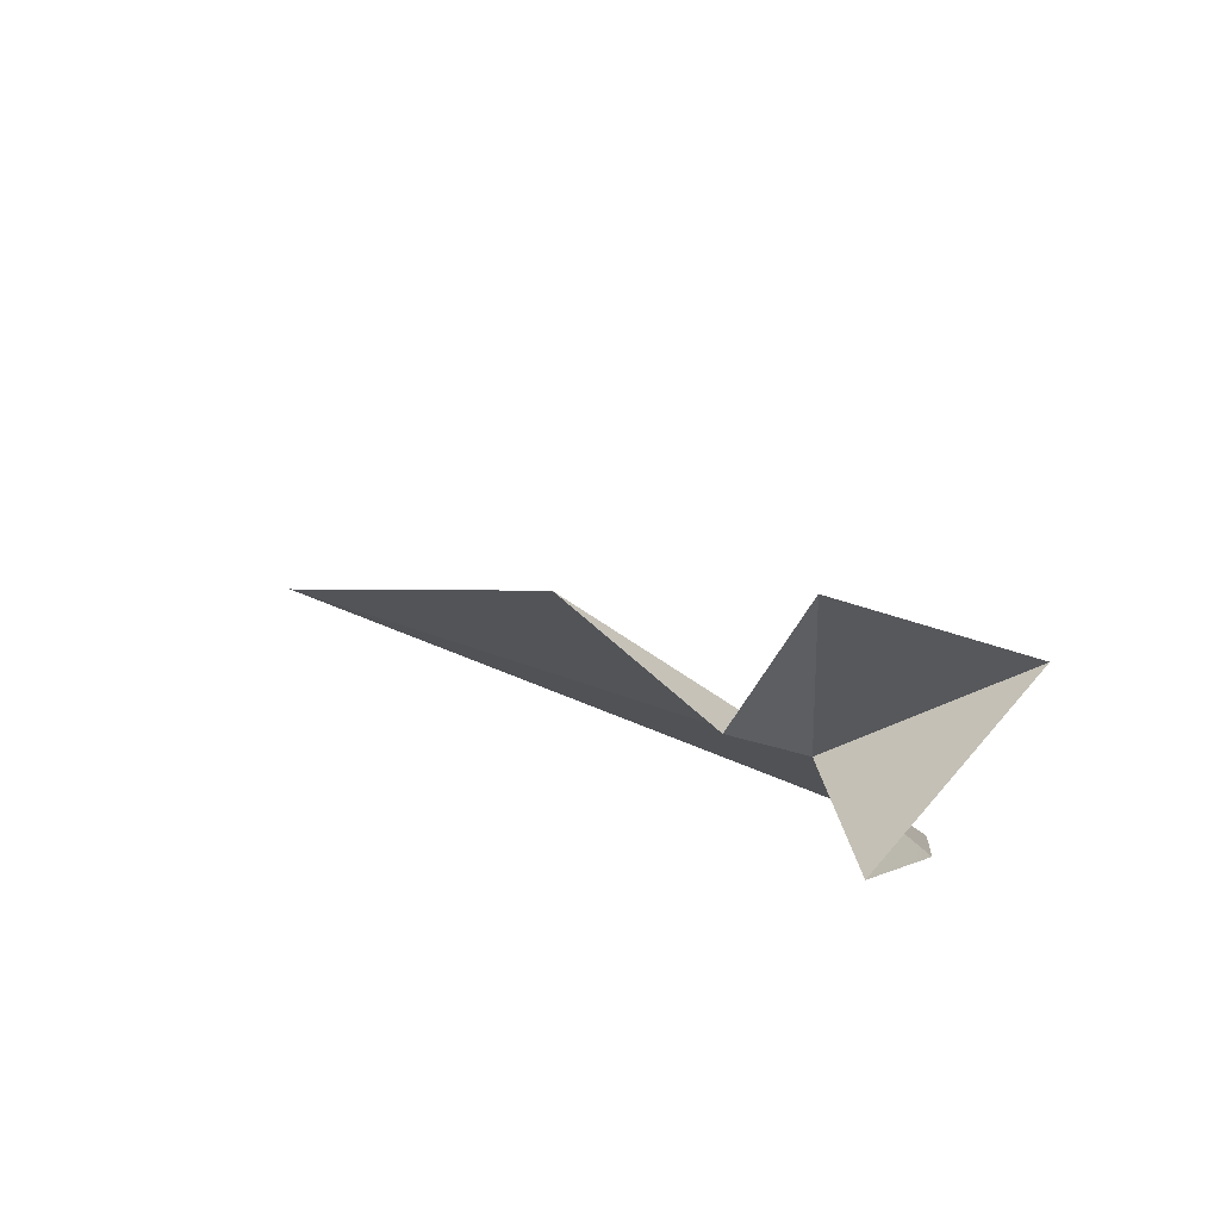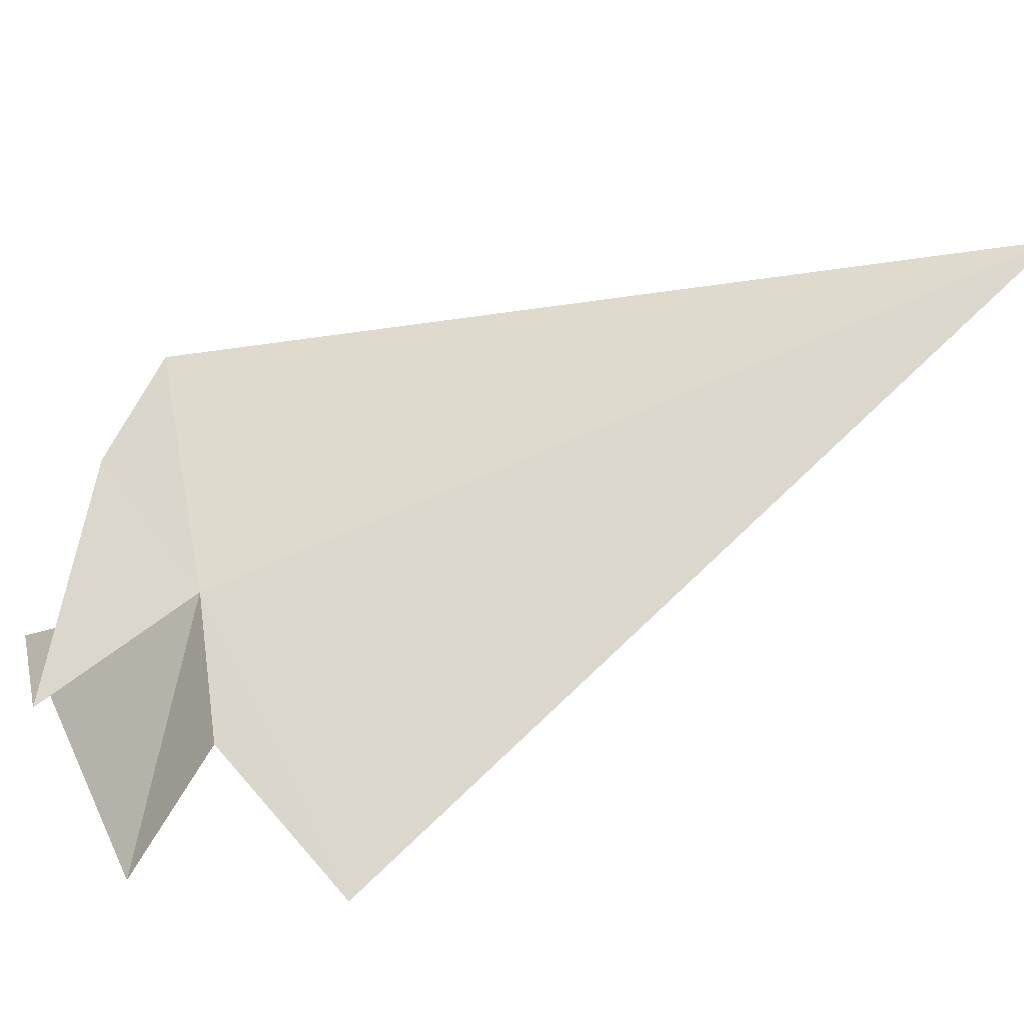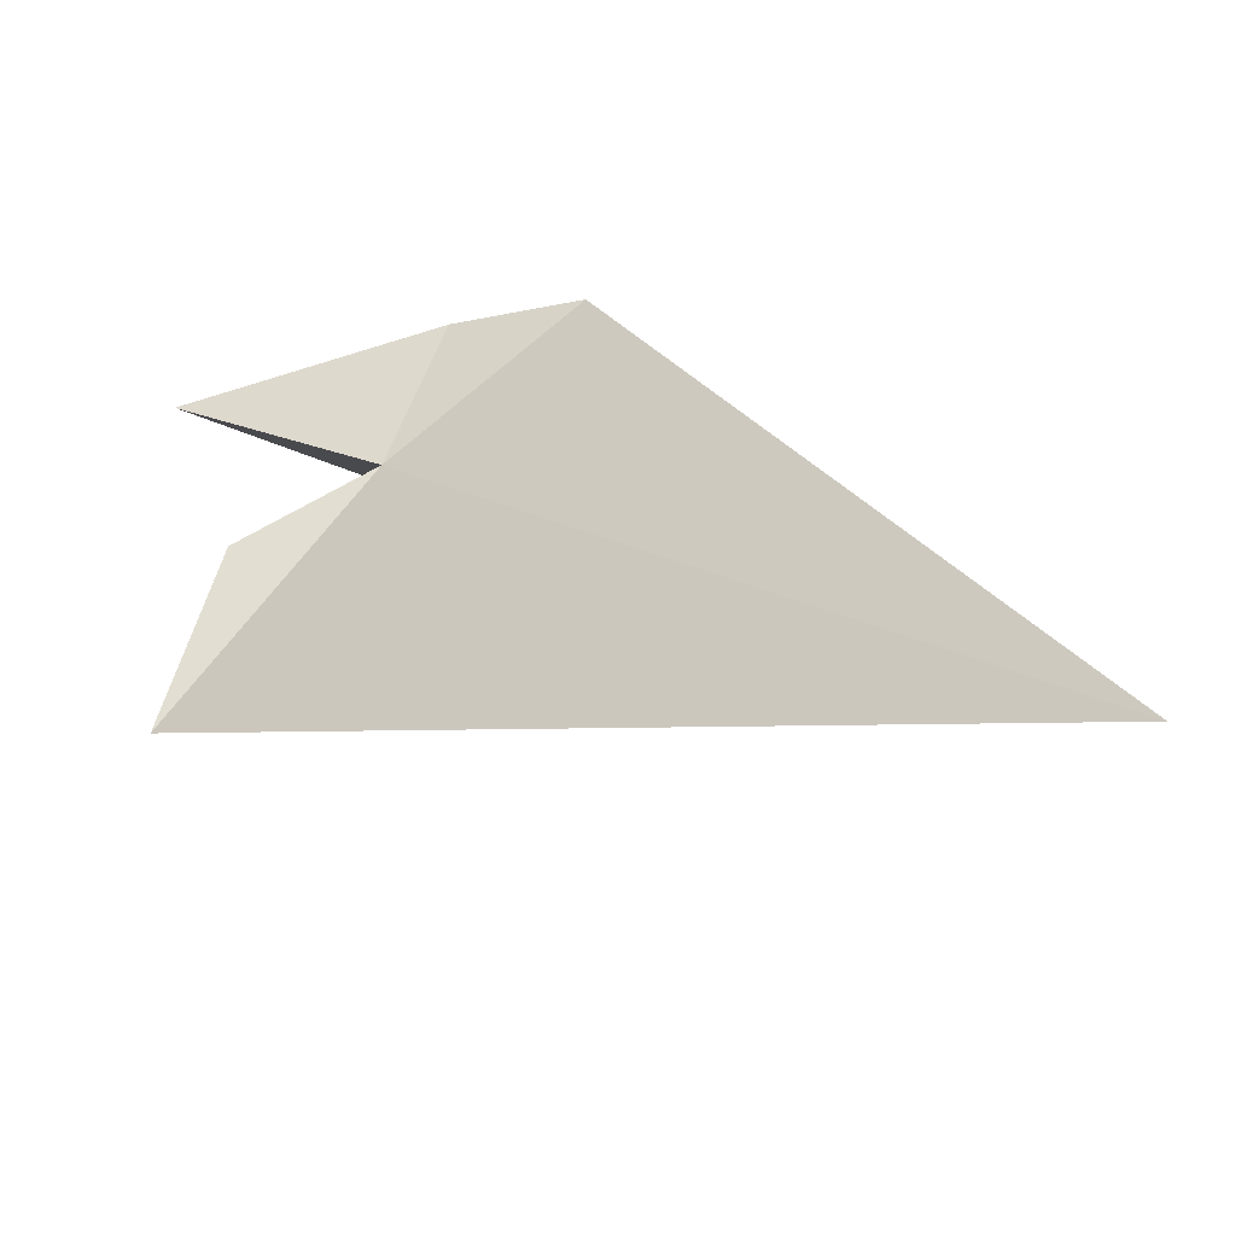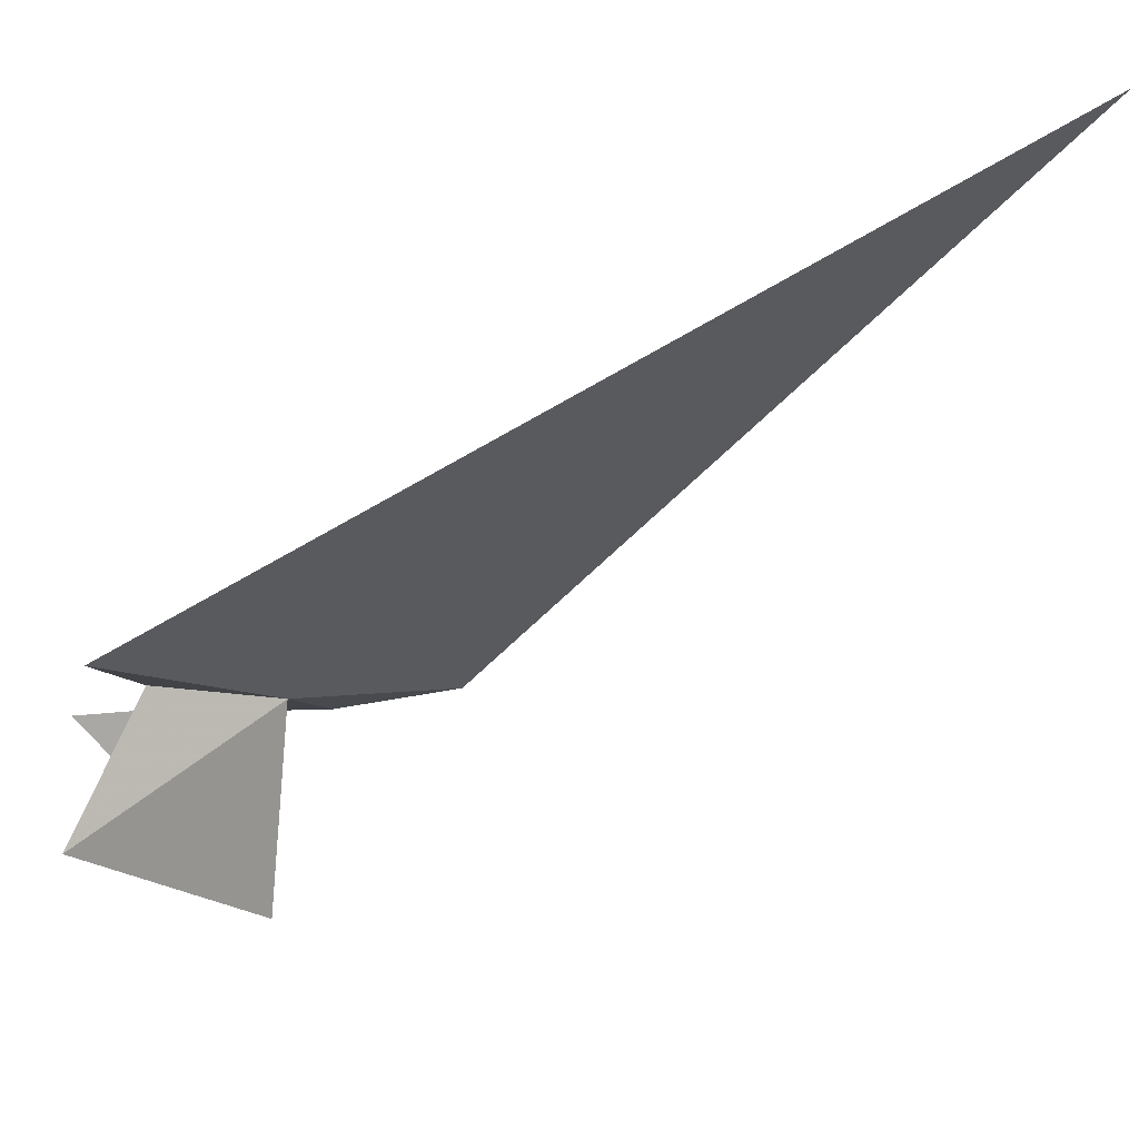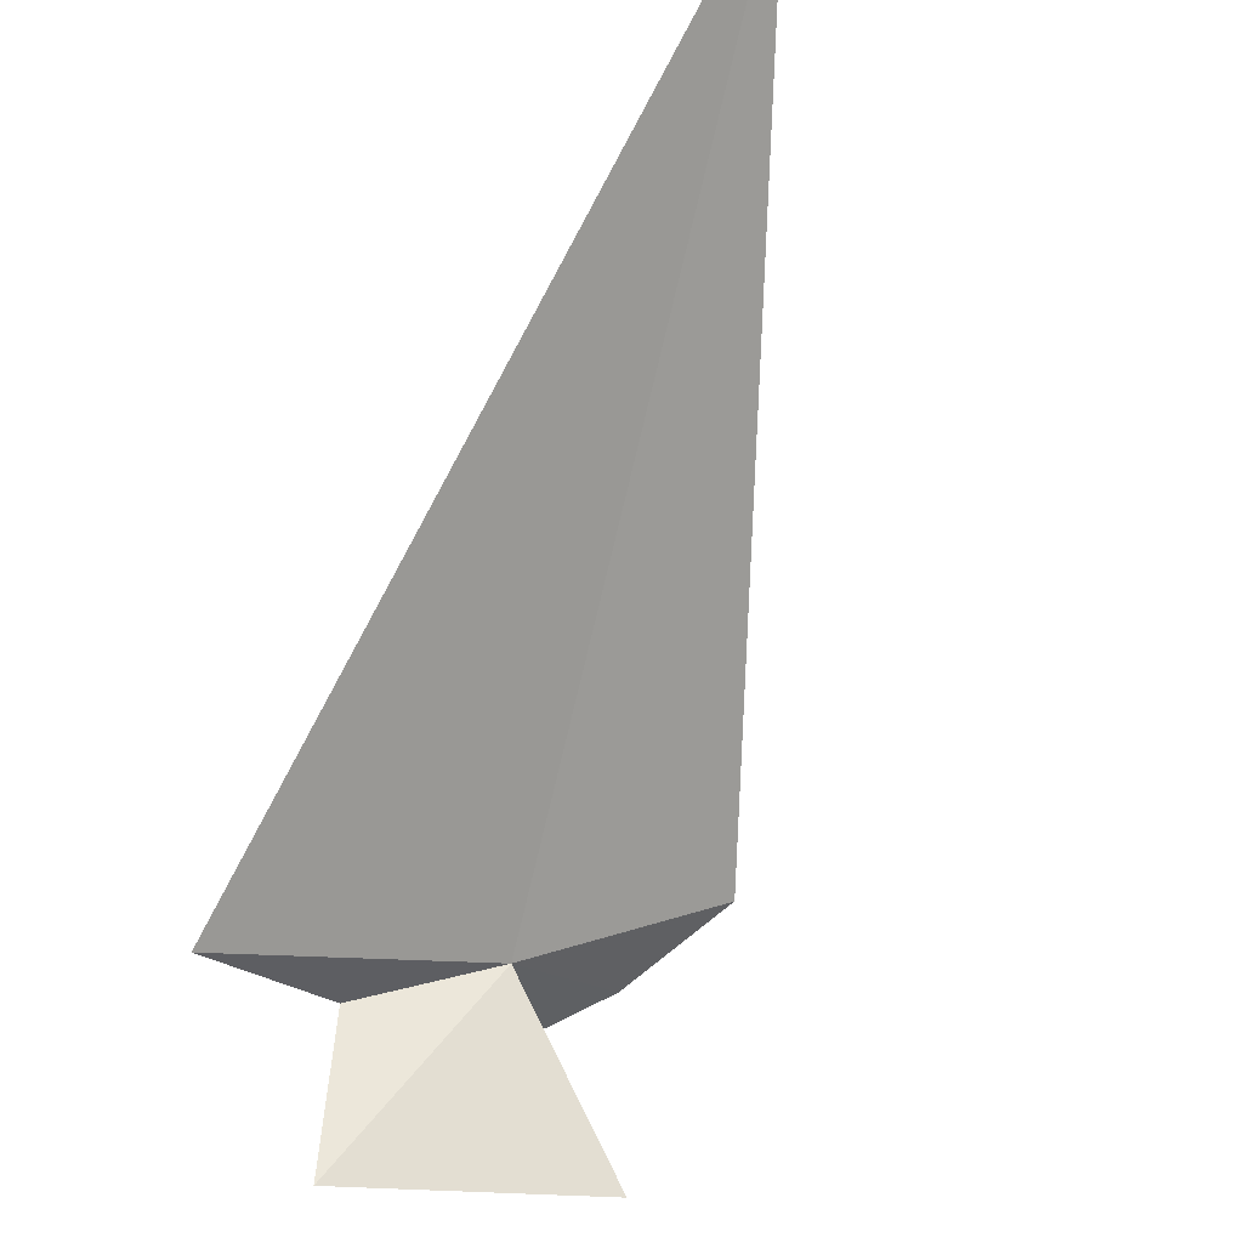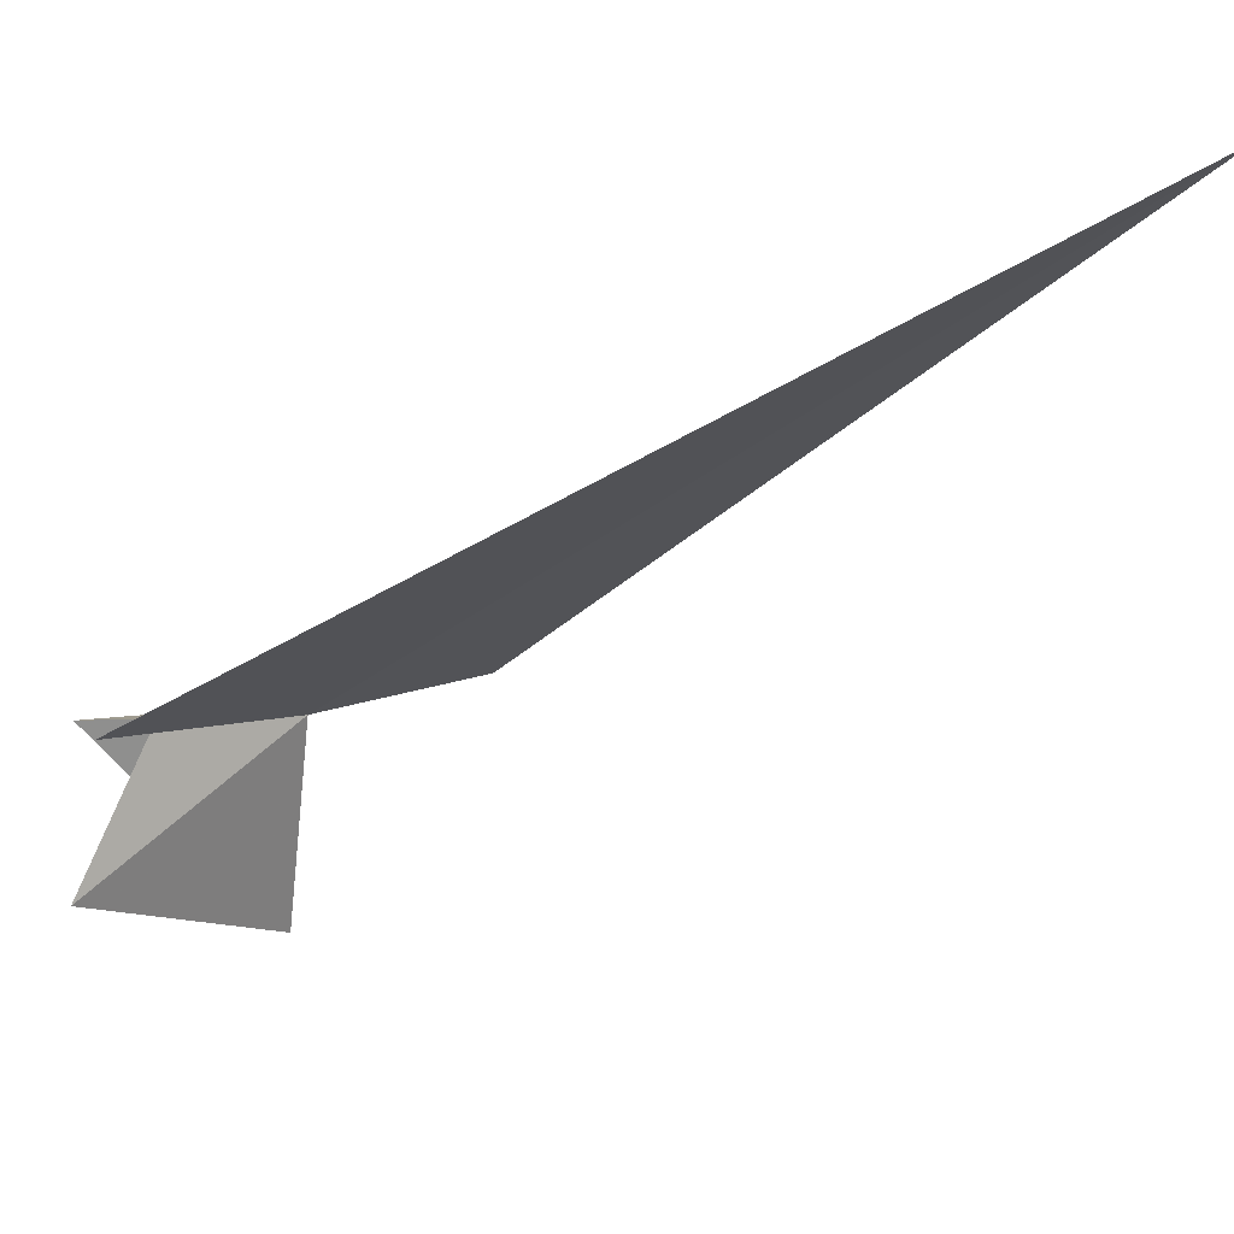
<metadata>
{"format":"obj","ext":"obj","renderer":"f3d","projection":"perspective","resolution":1024,"background":"white","views":[{"elev":-72.4,"azim":177.5,"up":"+Y"},{"elev":39.0,"azim":28.4,"up":"+Z"},{"elev":23.6,"azim":108.5,"up":"+Z"},{"elev":-47.7,"azim":94.5,"up":"+Z"},{"elev":-72.5,"azim":131.3,"up":"+Z"},{"elev":-36.8,"azim":93.1,"up":"+Z"}]}
</metadata>
<code>
v -1.214 -9.57 0.0755
v -2.505 -8.059 1.402
v 4.308 -1.678 1.209
v 1.113 -10.85 -1.747
v -0.9811 -11.43 -1.991
v -3.143 -9.928 -1.011
v -0.3416 -10.72 -0.5273
v -2.375 -9.349 1.071
v -1.485 -11.76 0.2844
f 1 3 2
f 1 4 3
f 1 6 5
f 1 5 7
f 1 7 4
f 1 8 9
f 1 2 8
f 1 9 6

</code>
